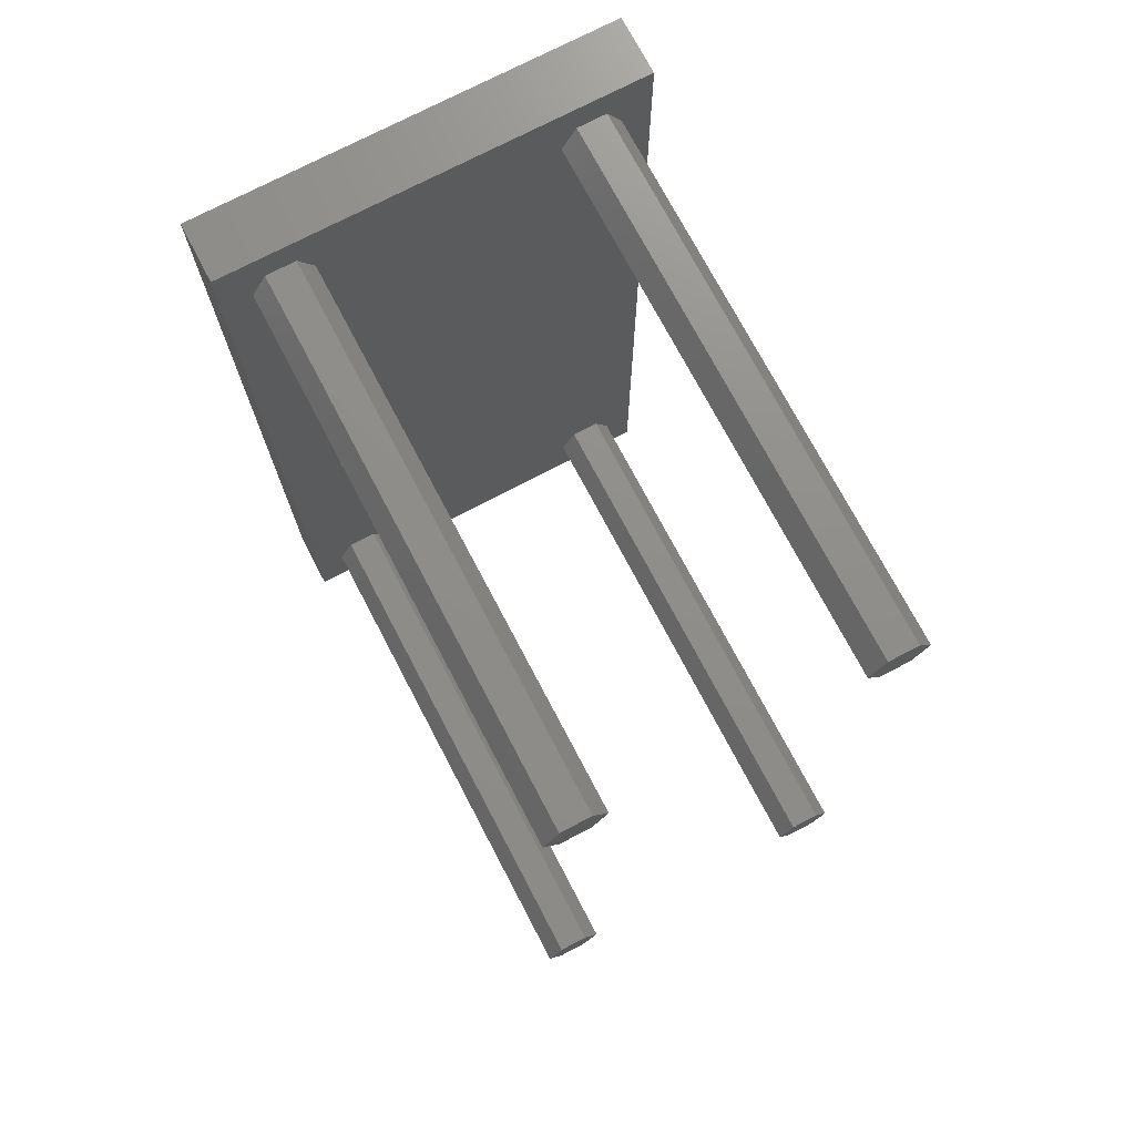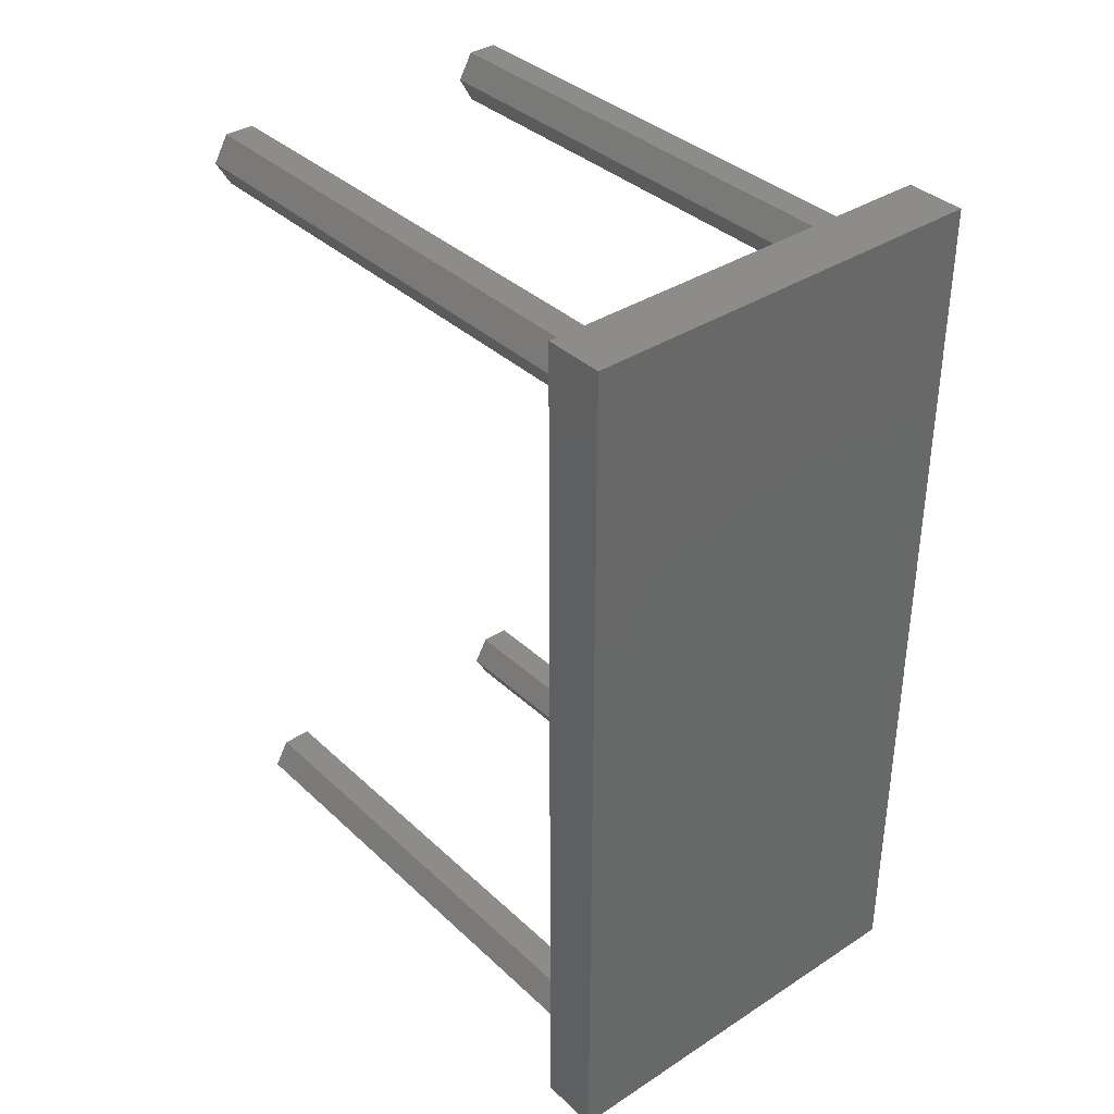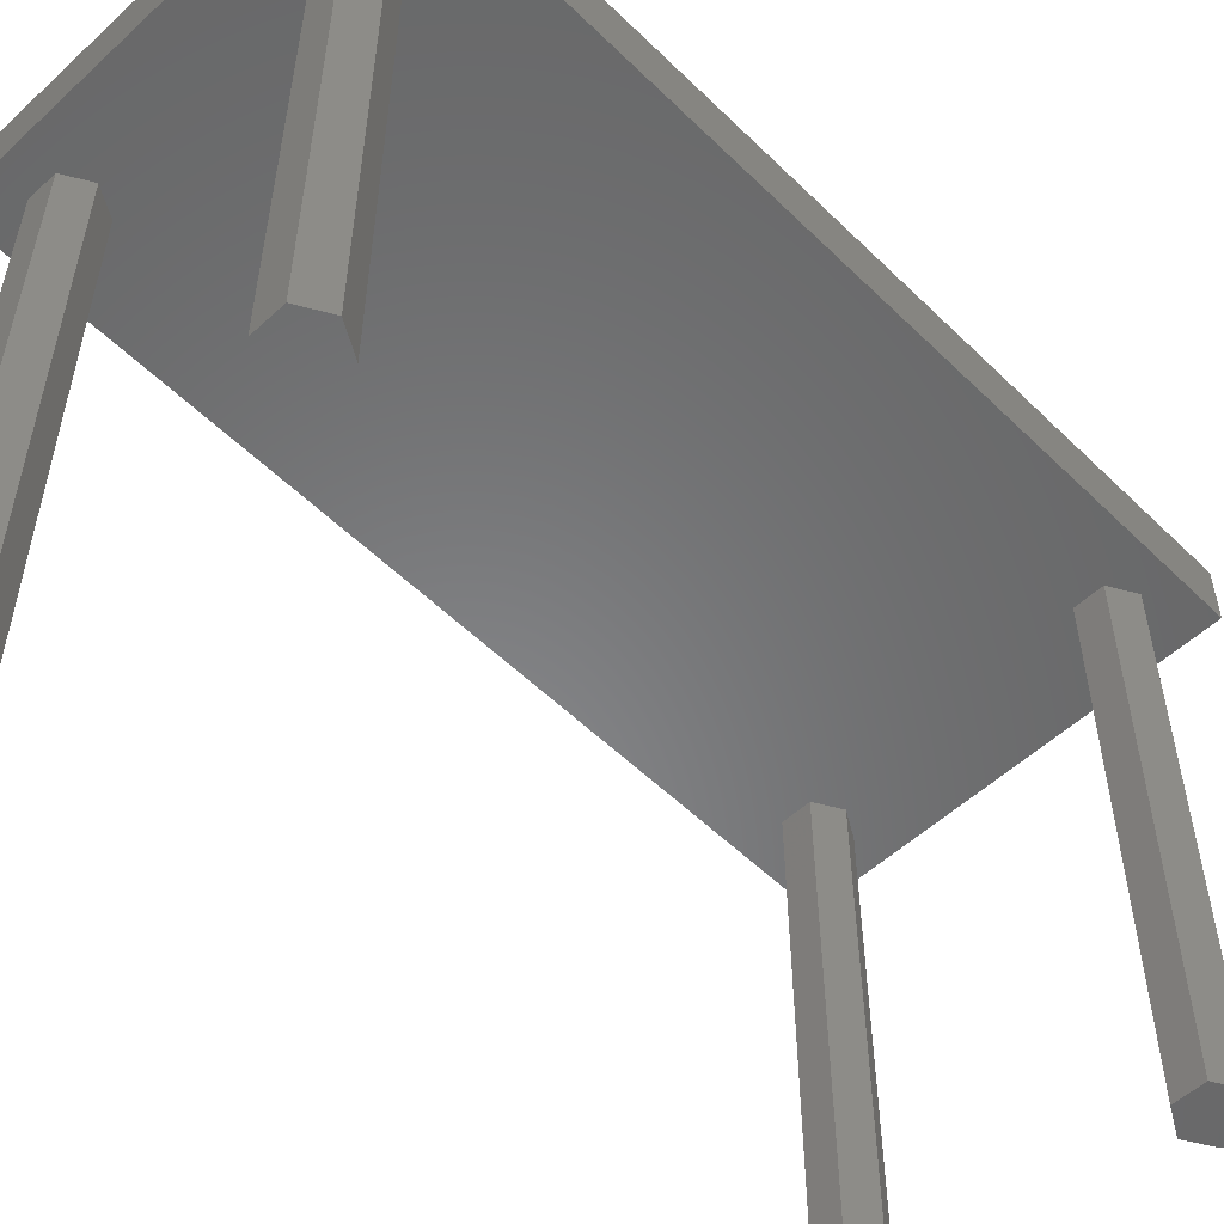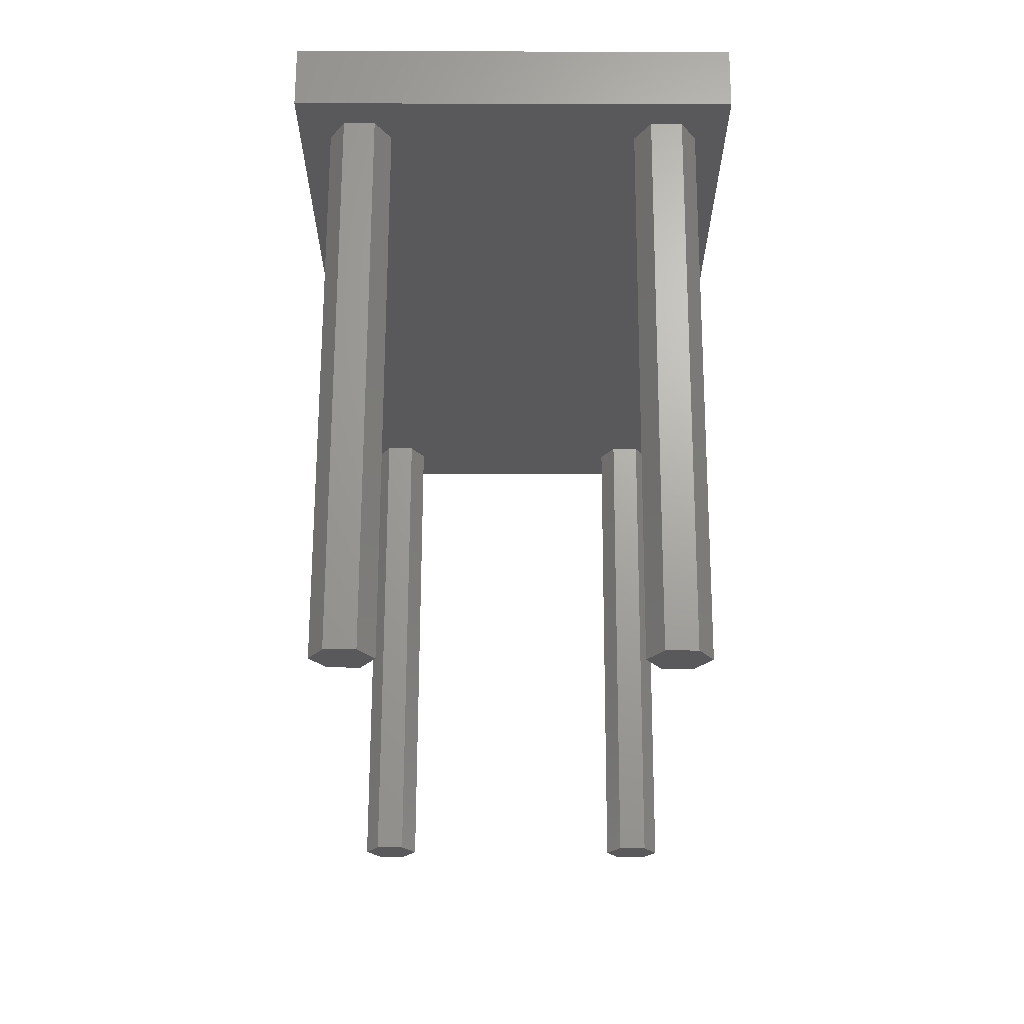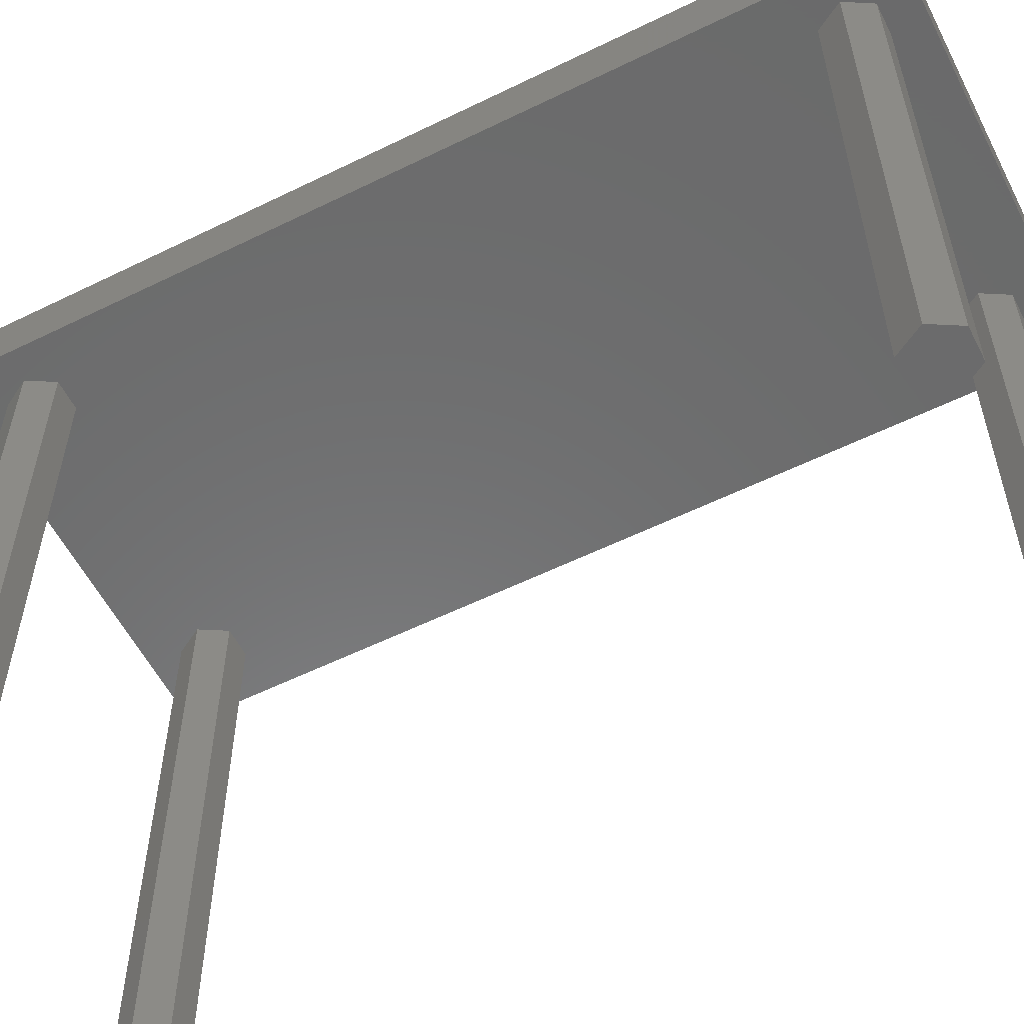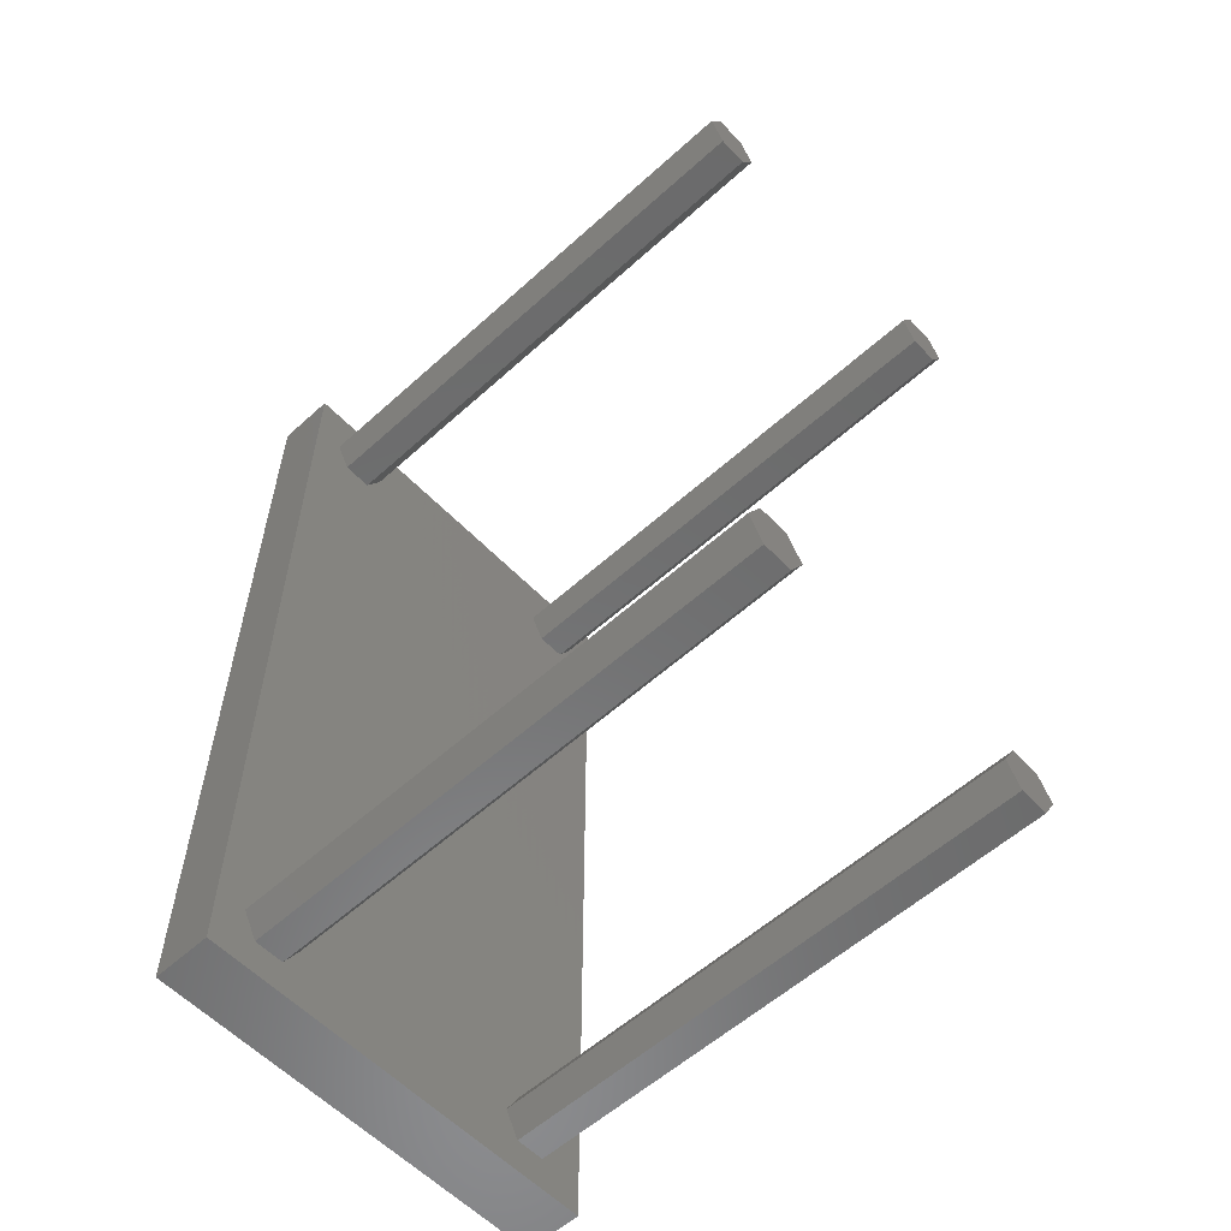
<metadata>
{"format":"stl","ext":"stl","renderer":"f3d","projection":"perspective","resolution":1024,"background":"white","views":[{"elev":73.5,"azim":-27.7,"up":"+Z"},{"elev":36.6,"azim":140.0,"up":"+Z"},{"elev":-54.6,"azim":-135.8,"up":"+Y"},{"elev":67.8,"azim":0.2,"up":"+Z"},{"elev":-57.3,"azim":117.0,"up":"+Y"},{"elev":-57.5,"azim":-46.9,"up":"+Z"}]}
</metadata>
<code>
# stl→obj: 56 verts, 92 faces
v -0.35 0.9 -0.75
v -0.35 0.9 0.75
v -0.35 1 -0.75
v -0.35 1 0.75
v 0.35 0.9 -0.75
v 0.35 1 -0.75
v 0.35 0.9 0.75
v 0.35 1 0.75
v 0.3 0.9 0.65
v 0.3 0 0.65
v 0.275 0.9 0.6067
v 0.275 0 0.6067
v 0.225 0.9 0.6067
v 0.225 0 0.6067
v 0.2 0.9 0.65
v 0.2 0 0.65
v 0.225 0.9 0.6933
v 0.225 0 0.6933
v 0.275 0.9 0.6933
v 0.275 0 0.6933
v 0.3 0.9 -0.65
v 0.3 0 -0.65
v 0.275 0.9 -0.6933
v 0.275 0 -0.6933
v 0.225 0.9 -0.6933
v 0.225 0 -0.6933
v 0.2 0.9 -0.65
v 0.2 0 -0.65
v 0.225 0.9 -0.6067
v 0.225 0 -0.6067
v 0.275 0.9 -0.6067
v 0.275 0 -0.6067
v -0.2 0.9 0.65
v -0.2 0 0.65
v -0.225 0.9 0.6067
v -0.225 0 0.6067
v -0.275 0.9 0.6067
v -0.275 0 0.6067
v -0.3 0.9 0.65
v -0.3 0 0.65
v -0.275 0.9 0.6933
v -0.275 0 0.6933
v -0.225 0.9 0.6933
v -0.225 0 0.6933
v -0.2 0.9 -0.65
v -0.2 0 -0.65
v -0.225 0.9 -0.6933
v -0.225 0 -0.6933
v -0.275 0.9 -0.6933
v -0.275 0 -0.6933
v -0.3 0.9 -0.65
v -0.3 0 -0.65
v -0.275 0.9 -0.6067
v -0.275 0 -0.6067
v -0.225 0.9 -0.6067
v -0.225 0 -0.6067
f 1 2 3
f 4 3 2
f 5 6 7
f 8 7 6
f 1 5 2
f 7 2 5
f 3 4 6
f 8 6 4
f 1 3 5
f 6 5 3
f 2 7 4
f 8 4 7
f 9 10 11
f 12 11 10
f 11 12 13
f 14 13 12
f 13 14 15
f 16 15 14
f 15 16 17
f 18 17 16
f 17 18 19
f 20 19 18
f 19 20 9
f 10 9 20
f 9 11 19
f 19 11 17
f 11 13 17
f 15 17 13
f 10 20 12
f 12 20 14
f 20 18 14
f 16 14 18
f 21 22 23
f 24 23 22
f 23 24 25
f 26 25 24
f 25 26 27
f 28 27 26
f 27 28 29
f 30 29 28
f 29 30 31
f 32 31 30
f 31 32 21
f 22 21 32
f 21 23 31
f 31 23 29
f 23 25 29
f 27 29 25
f 22 32 24
f 24 32 26
f 32 30 26
f 28 26 30
f 33 34 35
f 36 35 34
f 35 36 37
f 38 37 36
f 37 38 39
f 40 39 38
f 39 40 41
f 42 41 40
f 41 42 43
f 44 43 42
f 43 44 33
f 34 33 44
f 39 41 37
f 37 41 35
f 41 43 35
f 33 35 43
f 40 38 42
f 42 38 44
f 38 36 44
f 34 44 36
f 45 46 47
f 48 47 46
f 47 48 49
f 50 49 48
f 49 50 51
f 52 51 50
f 51 52 53
f 54 53 52
f 53 54 55
f 56 55 54
f 55 56 45
f 46 45 56
f 51 53 49
f 49 53 47
f 53 55 47
f 45 47 55
f 52 50 54
f 54 50 56
f 50 48 56
f 46 56 48

</code>
